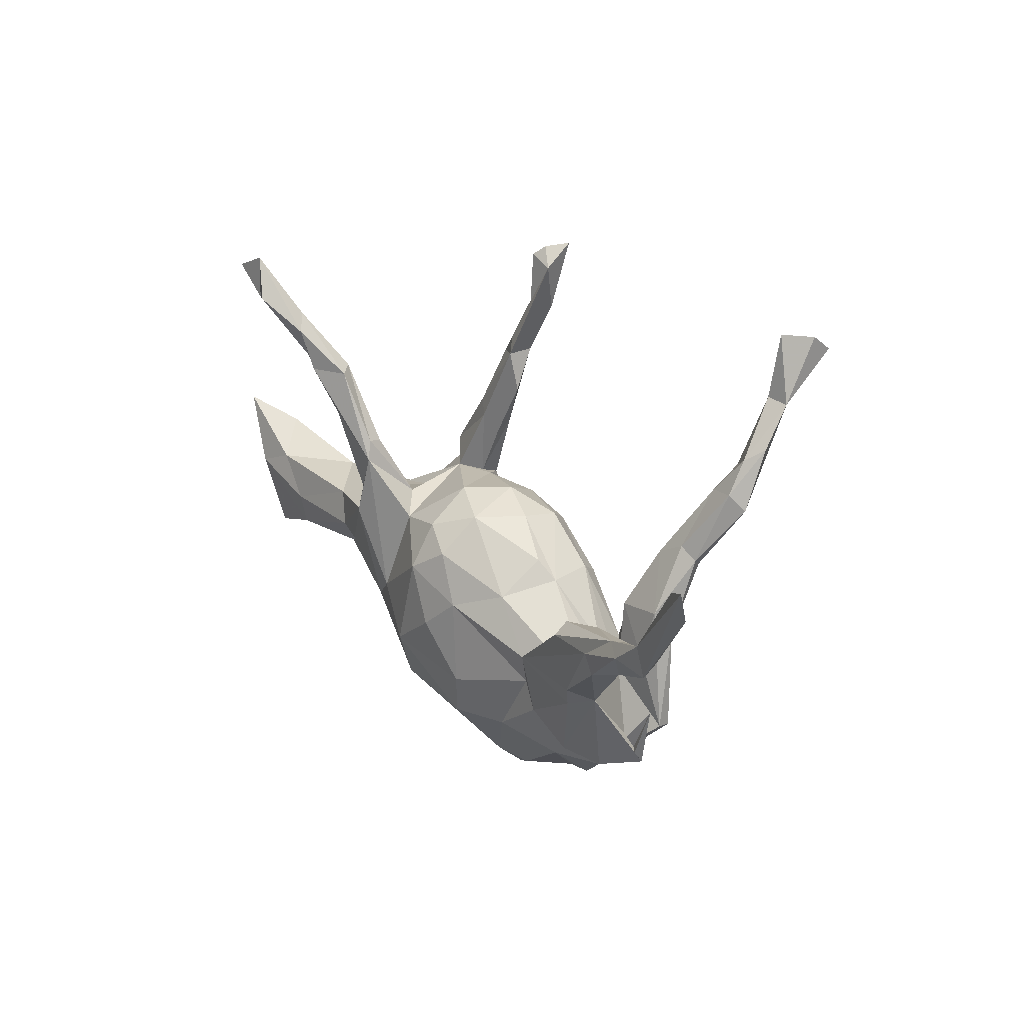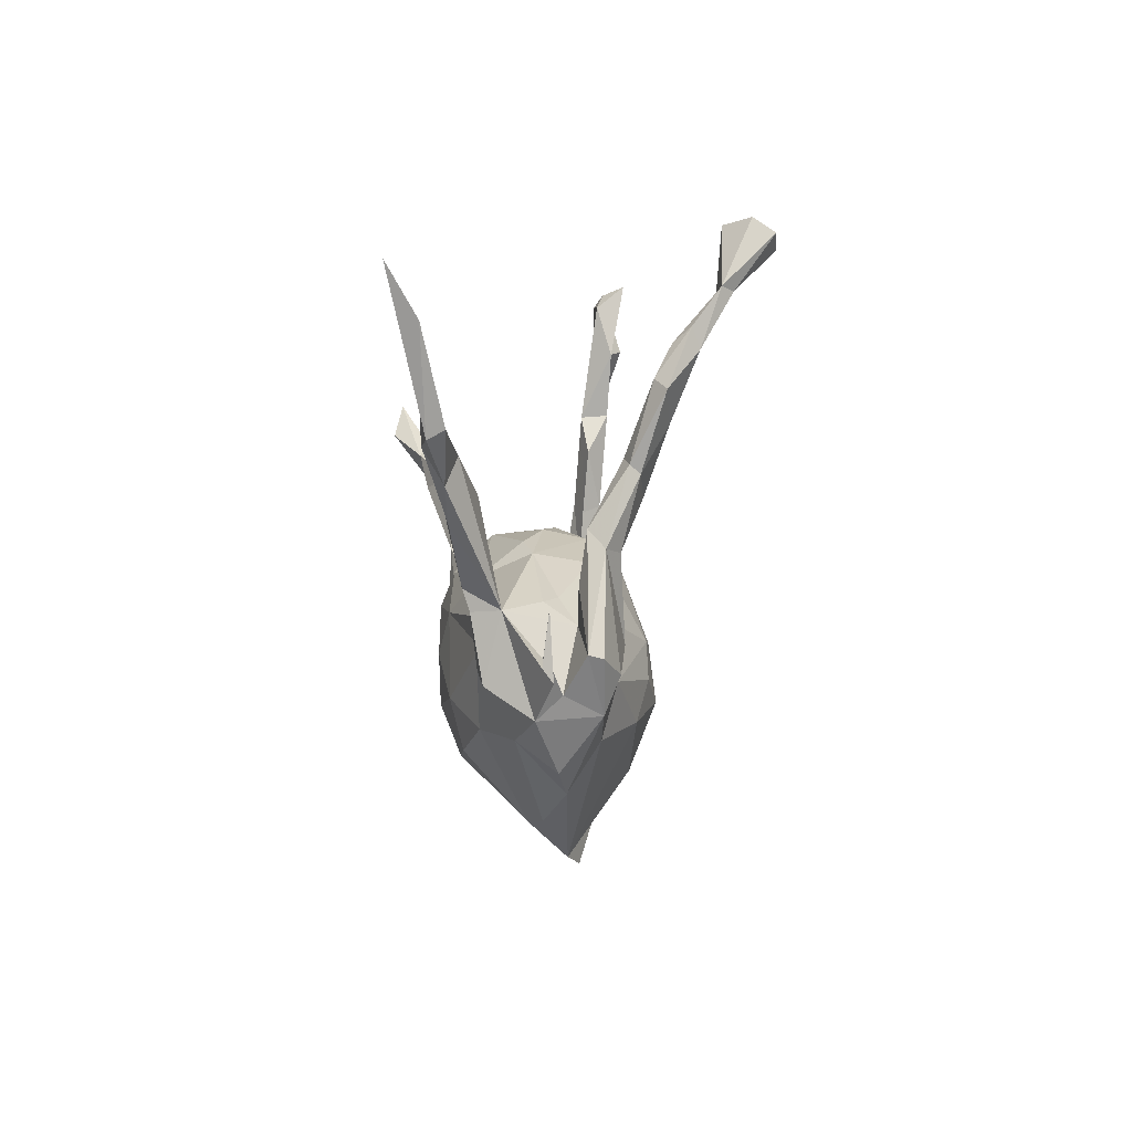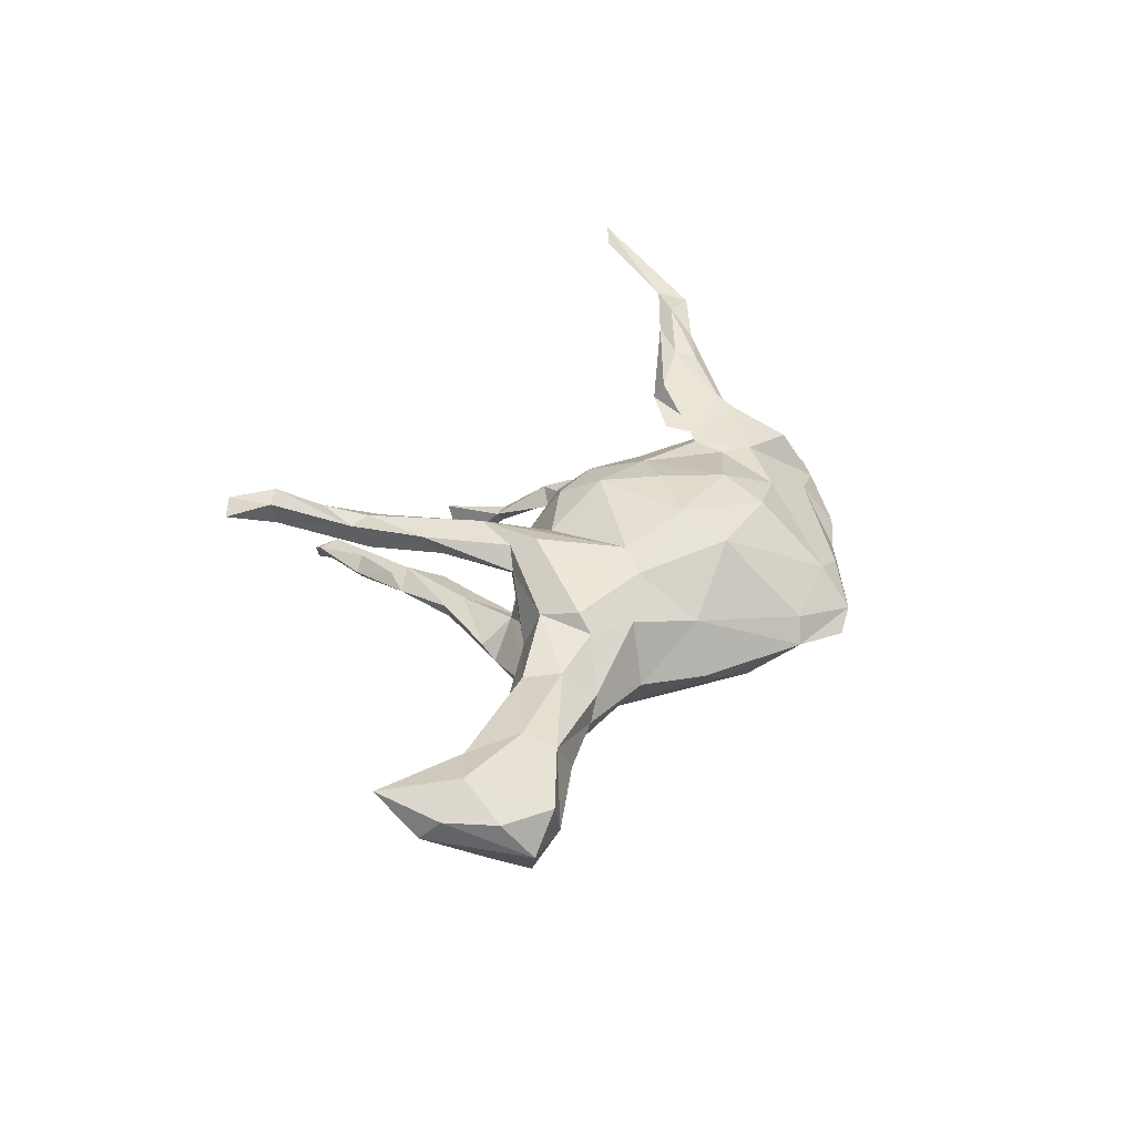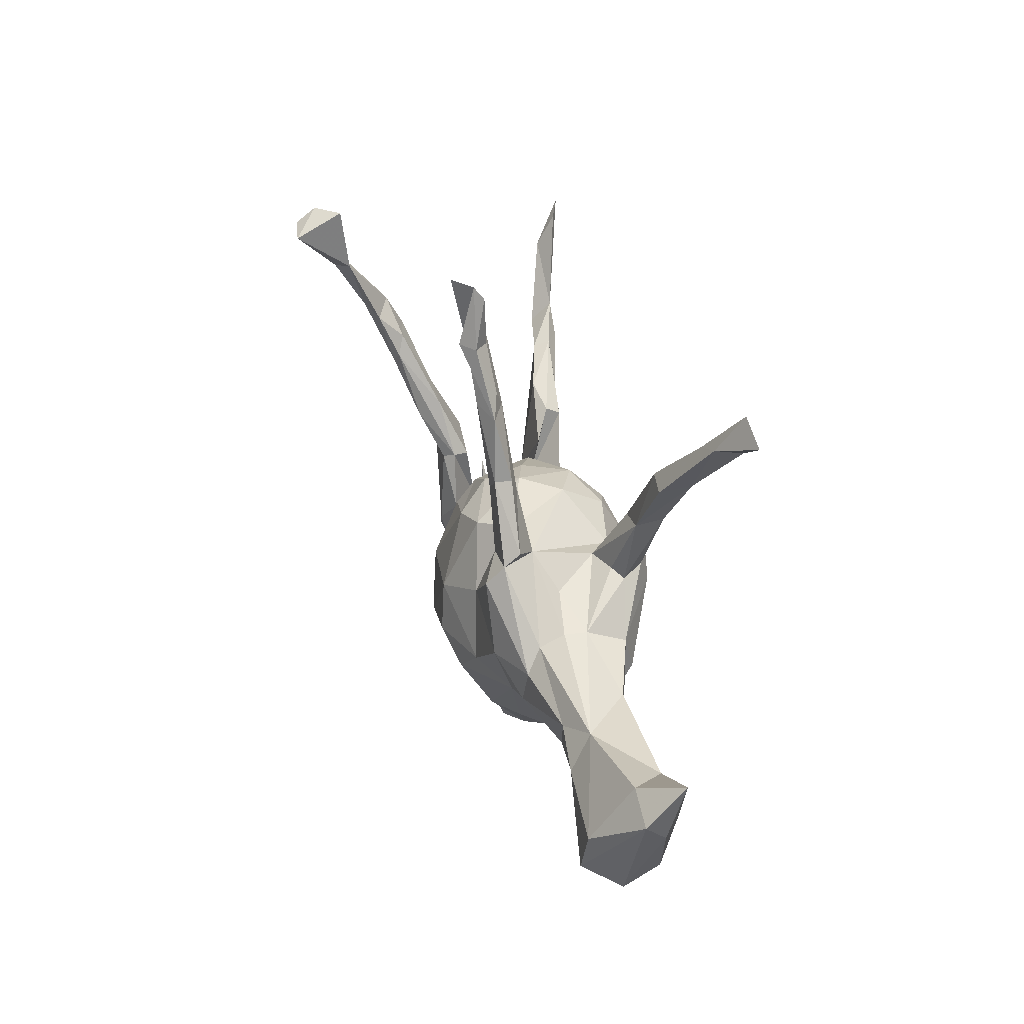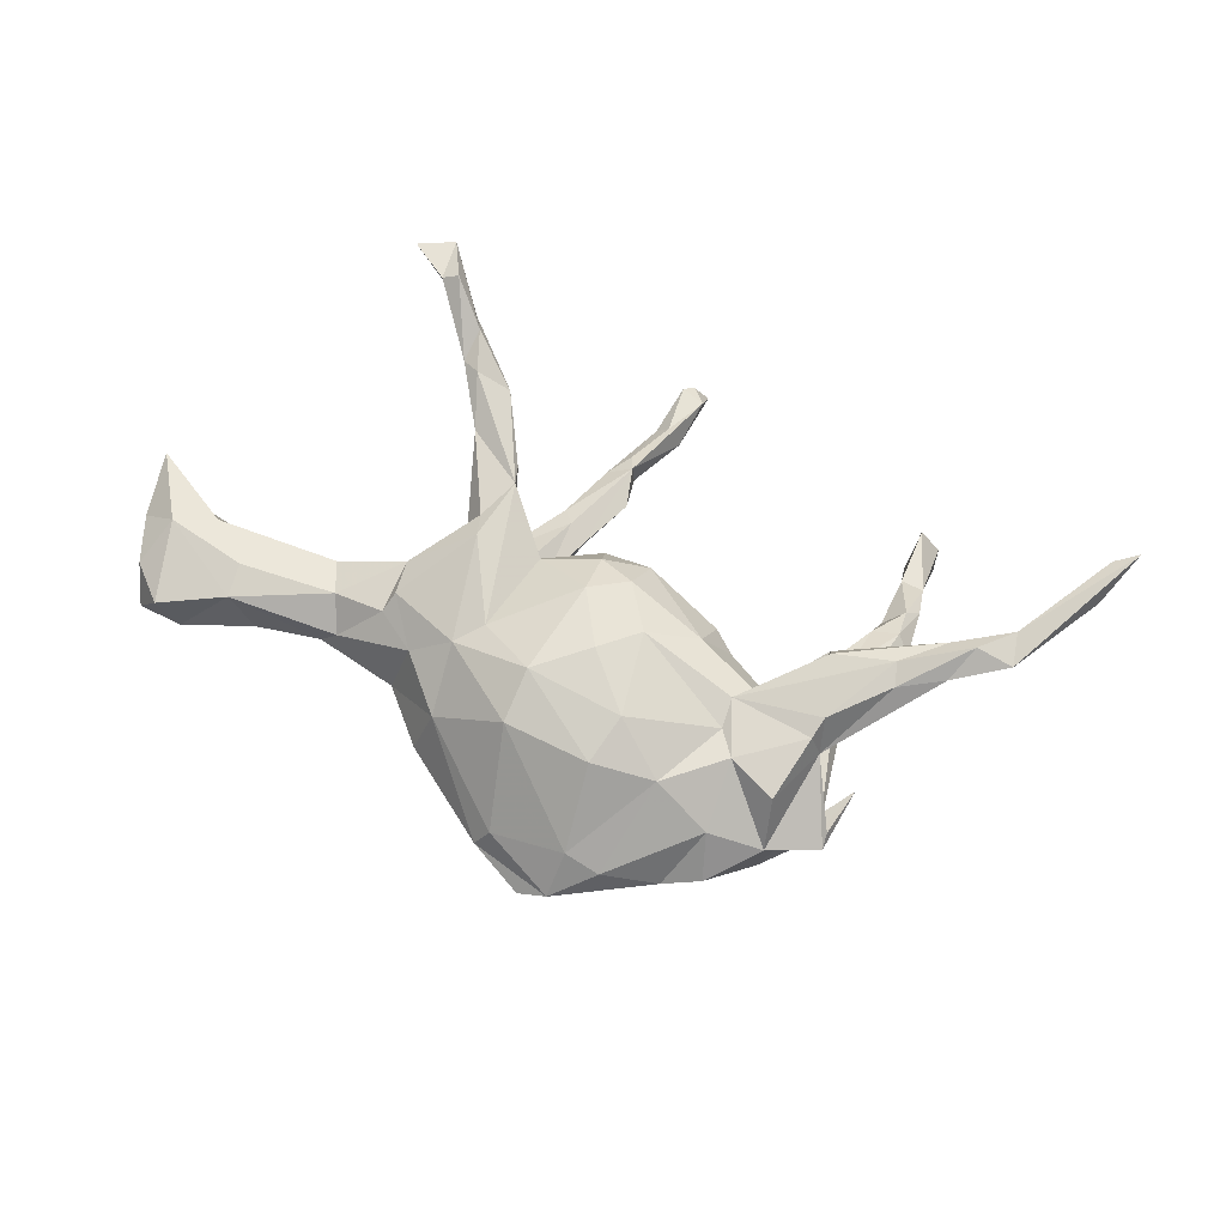
<metadata>
{"format":"obj","ext":"obj","renderer":"f3d","projection":"perspective","resolution":1024,"background":"white","views":[{"elev":19.9,"azim":52.5,"up":"+Y"},{"elev":-19.3,"azim":86.8,"up":"+Y"},{"elev":33.2,"azim":-72.5,"up":"+Z"},{"elev":39.6,"azim":-104.2,"up":"+Y"},{"elev":63.6,"azim":15.1,"up":"+Z"}]}
</metadata>
<code>
v -0.4488 0.5014 0.2534
v -0.3869 0.5242 0.2503
v -0.3886 0.4498 0.2507
v -0.3604 0.4529 0.2636
v -0.0729 -0.1542 0.1664
v 0.7987 0.2358 0.257
v -0.3094 0.3926 0.2135
v 0.01897 -0.09423 0.1709
v 0.7594 0.2218 0.2404
v -0.3711 0.4501 0.2065
v -0.02289 0.003099 0.1692
v -0.2938 0.3226 0.1986
v 0.08342 -0.04217 0.1553
v 0.5877 0.04307 0.2008
v -0.08841 -0.2374 0.1314
v -0.1625 -0.08444 0.1334
v -0.3252 0.4249 0.2007
v 0.7548 0.1638 0.2055
v -0.1848 0.1623 0.1527
v 0.6483 0.02841 0.1934
v -0.2737 0.2362 0.1607
v -0.2171 0.05534 0.1569
v -0.2383 0.3198 0.1673
v 0.1701 -0.009376 0.1097
v 0.4747 0.00344 0.1702
v 0.08642 -0.1886 0.152
v -0.1153 0.06182 0.1107
v -0.2079 -0.1195 0.1173
v -0.324 -0.05226 0.09999
v 0.4812 -0.03559 0.1599
v -0.3222 0.3412 0.1906
v 0.2405 -0.09872 0.1192
v 0.5483 0.05375 0.1764
v 0.6429 0.08391 0.2042
v 0.5567 -0.006254 0.1658
v 0.1622 -0.2601 0.1047
v 0.376 -0.1364 0.125
v 0.6461 0.04542 0.1657
v 0.05549 -0.2668 0.1285
v -0.2497 0.2098 0.1187
v -0.3263 0.01355 0.08491
v -0.2457 0.08716 0.1037
v -0.2246 0.09858 0.1405
v 0.2376 -0.1489 0.1075
v 0.371 0.01552 0.1247
v 0.5529 0.04451 0.1469
v -0.261 0.3295 0.1432
v 0.3295 -0.1109 0.08278
v 0.3736 -0.001541 0.1525
v -0.2993 0.3188 0.1405
v 0.3924 -0.1385 0.07778
v -0.1904 0.1971 0.1445
v 0.2632 -0.1951 0.1109
v 0.3401 -0.2419 0.1032
v 0.3881 -0.1036 0.1374
v 0.04159 0.04216 0.1477
v 0.04754 -0.3809 0.02321
v -0.1949 0.1932 0.1199
v -0.7293 0.001233 0.05675
v -0.3405 -0.07765 0.07402
v -0.1692 0.08969 0.06576
v 0.2523 -0.3015 0.05178
v 0.4456 0.0265 0.1165
v -0.5961 -0.04628 0.05383
v -0.4292 -0.05692 0.05302
v -0.0173 0.07799 0.1281
v -0.7165 -0.1365 0.0216
v -0.07879 -0.3692 -0.002238
v -0.6601 0.02562 0.04552
v -0.2231 0.09724 0.08542
v 0.3198 -0.02309 0.09466
v 0.05789 0.1041 0.08589
v -0.3209 0.0442 0.01394
v -0.4134 -0.1098 0.01034
v -0.5993 -0.1027 0.0395
v 0.1054 -0.393 0.001514
v -0.7891 0.01691 0.01385
v -0.2796 -0.1318 0.06918
v -0.7864 0.1238 0.04534
v -0.7693 -0.06931 0.014
v -0.4471 0.003863 0.04412
v -0.4451 -0.1098 -0.02173
v 0.1984 -0.3717 -0.03047
v 0.344 -0.2963 0.02489
v -0.7257 0.07687 -0.02121
v -0.7925 0.05218 -0.02248
v -0.6844 -0.135 -0.04472
v -0.244 -0.2469 -0.03915
v 0.3679 -0.2623 -0.01576
v -0.2144 -0.2233 0.04819
v 0.262 -0.3556 -0.01513
v 0.4322 -0.2401 0.01858
v 0.3288 -0.102 0.01286
v 0.03124 -0.4345 -0.04178
v -0.5426 0.02321 -0.04201
v 0.1829 0.04861 0.03814
v 0.2158 0.01651 0.02465
v 0.4313 -0.2634 0.001288
v 0.4599 -0.1565 0.009215
v -0.5574 -0.1137 -0.02559
v -0.2309 0.06899 -0.01253
v 0.4068 -0.2346 0.001979
v -0.01824 -0.434 -0.06354
v -0.1193 -0.2916 -0.1111
v -0.1938 -0.2623 -0.07465
v -0.7595 -0.1195 -0.04353
v -0.02626 0.1302 0.04871
v -0.1036 -0.3784 -0.04204
v -0.3204 0.04718 -0.02708
v 0.315 -0.1352 -0.04119
v 0.2954 -0.08387 -0.01252
v 0.09961 0.1001 0.002586
v -0.03981 -0.3616 -0.08531
v 0.3357 -0.2841 -0.07934
v -0.1695 0.1186 -0.04598
v -0.5404 -0.08074 -0.0688
v -0.7223 -0.02837 -0.09581
v -0.3098 -0.1555 -0.03172
v 0.3771 -0.09193 -0.03898
v -0.4443 -0.0907 -0.06371
v -0.7161 -0.0992 -0.1055
v 0.02584 0.1309 -0.02098
v 0.2379 -0.2956 -0.08219
v -0.4796 -0.01182 -0.07267
v 0.4195 -0.2147 -0.04984
v -0.5639 -0.0362 -0.08116
v 0.3557 -0.225 -0.1038
v -0.3409 -0.07036 -0.1078
v 0.4143 -0.2188 -0.07432
v 0.3098 -0.01712 -0.05612
v 0.3974 -0.007372 -0.05098
v 0.09198 0.08749 -0.07095
v -0.323 0.02897 -0.07241
v -0.1279 0.1137 -0.07114
v 0.1854 0.01297 -0.06843
v 0.3001 -0.01136 -0.08339
v 0.2615 -0.2078 -0.1066
v -0.1129 0.2272 -0.06198
v 0.02007 -0.2876 -0.1425
v -0.274 -0.1076 -0.111
v -0.1309 0.2561 -0.07457
v 0.4134 -0.04515 -0.07811
v 0.1424 -0.2395 -0.1455
v -0.2149 0.1565 -0.08091
v 0.2922 -0.1576 -0.1156
v 0.1582 -0.01337 -0.1112
v -0.04062 0.3621 -0.06997
v -0.0848 0.201 -0.07506
v 0.2551 -0.1054 -0.09198
v 0.3517 0.08457 -0.1004
v -0.1723 -0.1162 -0.1528
v -0.3476 -0.008681 -0.09992
v -0.03152 0.08848 -0.1151
v 0.3134 -0.01914 -0.1031
v -0.121 0.2506 -0.1032
v -0.1323 0.1019 -0.1064
v -0.2166 0.1333 -0.1097
v -0.1016 -0.1973 -0.1667
v -0.09307 0.1177 -0.06286
v -0.03297 0.2936 -0.08115
v -0.1149 -0.002637 -0.138
v 0.4298 0.08612 -0.1132
v -0.08817 0.2145 -0.1043
v -0.2115 0.09811 -0.1421
v 0.04431 0.05337 -0.1289
v -0.2644 -0.02257 -0.1402
v -0.04935 0.3908 -0.08146
v -0.002386 0.4664 -0.08766
v 0.3791 -0.03859 -0.1029
v 0.12 -0.0978 -0.1644
v -0.02811 -0.05346 -0.1812
v 0.4005 0.107 -0.1066
v 0.001825 0.5542 -0.08958
v -0.08461 0.3569 -0.09338
v -0.02537 0.4695 -0.1113
v 0.1301 -0.1646 -0.1662
v 0.04179 0.535 -0.09242
v -0.05288 -0.1388 -0.1916
v -0.03815 0.3656 -0.1148
v 0.05071 -0.1793 -0.1852
v 0.01916 0.5697 -0.1039
v 0.01976 0.4565 -0.1182
v 0.4192 0.07462 -0.1313
v 0.3559 0.06046 -0.1403
v 0.4932 0.1845 -0.1665
v 0.4244 0.2079 -0.1559
v 0.0436 0.5755 -0.1386
v -0.000843 0.4708 -0.1359
v 0.4707 0.2106 -0.1481
v 0.406 0.1752 -0.1679
v 0.4236 0.1537 -0.1753
v 0.4366 0.2479 -0.1985
v 0.497 0.288 -0.2053
v 0.4794 0.2567 -0.2189
v 0.4741 0.2686 -0.1764
v 0.4537 0.3642 -0.2484
v 0.494 0.3582 -0.2526
v 0.4683 0.4756 -0.2581
v 0.4761 0.3579 -0.273
v 0.5053 0.4722 -0.3012
v 0.4529 0.4424 -0.3446
v 0.5046 0.446 -0.3376
f 168 167 147
f 174 147 167
f 177 168 147
f 175 167 168
f 157 163 156
f 134 156 163
f 164 157 156
f 155 163 157
f 179 163 155
f 144 155 157
f 153 161 159
f 156 159 161
f 122 153 159
f 171 161 153
f 156 161 164
f 166 164 161
f 182 177 147
f 179 182 147
f 187 177 182
f 181 187 182
f 181 177 187
f 177 173 168
f 175 168 173
f 181 173 177
f 181 175 173
f 188 175 181
f 174 167 175
f 188 174 175
f 182 174 188
f 179 174 182
f 181 182 188
f 147 160 179
f 163 179 160
f 155 174 179
f 148 163 160
f 174 155 141
f 144 141 155
f 147 174 141
f 172 162 189
f 185 189 162
f 186 172 189
f 131 162 172
f 191 185 183
f 162 183 185
f 184 191 183
f 194 185 191
f 186 150 172
f 131 172 150
f 190 150 186
f 195 186 189
f 142 183 162
f 192 190 186
f 136 150 190
f 169 184 183
f 190 191 184
f 136 190 184
f 192 191 190
f 154 136 184
f 130 150 136
f 131 142 162
f 169 183 142
f 145 169 142
f 154 184 169
f 149 136 154
f 145 154 169
f 170 165 146
f 135 146 165
f 149 170 146
f 171 165 170
f 153 165 171
f 180 171 170
f 132 165 153
f 152 157 164
f 26 8 5
f 11 5 8
f 39 26 5
f 13 8 26
f 27 16 11
f 5 11 16
f 66 27 11
f 19 16 27
f 28 5 16
f 13 11 8
f 44 13 26
f 36 44 26
f 32 13 44
f 16 22 28
f 29 28 22
f 19 22 16
f 56 11 13
f 24 56 13
f 66 11 56
f 20 14 35
f 30 35 14
f 38 20 35
f 34 14 20
f 33 14 34
f 46 33 34
f 25 14 33
f 6 34 20
f 31 21 12
f 19 12 21
f 7 31 12
f 40 21 31
f 19 23 12
f 7 12 23
f 52 23 19
f 43 19 21
f 4 31 7
f 9 34 6
f 18 34 9
f 38 18 20
f 6 20 18
f 34 18 38
f 31 4 3
f 2 3 4
f 10 31 3
f 2 4 7
f 23 17 7
f 2 7 17
f 47 17 23
f 50 31 10
f 17 50 10
f 40 31 50
f 1 10 3
f 40 61 70
f 73 70 61
f 115 61 27
f 19 27 61
f 115 27 107
f 66 107 27
f 159 115 107
f 96 72 24
f 56 24 72
f 97 96 24
f 112 72 96
f 107 66 72
f 56 72 66
f 122 107 72
f 97 112 96
f 122 72 112
f 90 68 15
f 57 15 68
f 28 90 15
f 108 68 90
f 39 15 57
f 94 57 68
f 5 15 39
f 36 39 57
f 76 36 57
f 26 39 36
f 67 75 59
f 64 59 75
f 80 67 59
f 87 75 67
f 78 90 28
f 29 78 28
f 118 90 78
f 5 28 15
f 62 84 53
f 54 53 84
f 36 62 53
f 91 84 62
f 44 36 53
f 76 62 36
f 51 54 84
f 37 54 51
f 77 80 59
f 79 77 59
f 69 59 64
f 81 69 64
f 65 64 75
f 37 53 54
f 127 145 142
f 114 145 127
f 129 127 142
f 125 129 142
f 114 127 129
f 131 125 142
f 114 129 125
f 133 157 152
f 166 152 164
f 124 133 152
f 115 157 133
f 109 115 133
f 144 157 115
f 74 60 65
f 41 65 60
f 75 74 65
f 78 60 74
f 82 74 75
f 106 67 80
f 93 51 110
f 89 110 51
f 81 95 69
f 85 69 95
f 71 51 48
f 32 48 51
f 125 110 89
f 65 81 64
f 79 69 85
f 106 80 77
f 102 51 92
f 98 92 51
f 99 102 92
f 89 51 102
f 84 89 102
f 98 51 84
f 99 92 98
f 74 118 78
f 88 90 118
f 140 88 118
f 108 90 88
f 82 118 74
f 100 82 75
f 87 100 75
f 116 82 100
f 121 100 87
f 86 106 77
f 114 84 91
f 83 91 62
f 83 62 76
f 94 83 76
f 114 91 83
f 87 67 106
f 121 87 106
f 94 76 57
f 123 83 94
f 94 68 108
f 132 135 165
f 149 146 135
f 149 154 145
f 110 130 136
f 149 110 136
f 119 130 110
f 130 119 131
f 125 131 119
f 150 130 131
f 138 144 115
f 159 156 134
f 148 134 163
f 115 159 134
f 138 115 134
f 122 132 153
f 112 132 122
f 97 135 132
f 138 134 148
f 141 144 138
f 147 138 148
f 110 125 119
f 107 122 159
f 2 1 3
f 2 17 10
f 47 50 17
f 1 2 10
f 18 9 6
f 41 81 65
f 29 60 78
f 41 60 29
f 32 44 53
f 25 30 14
f 51 35 30
f 52 47 23
f 40 50 47
f 46 34 38
f 58 47 52
f 58 40 47
f 35 46 38
f 63 33 46
f 61 58 52
f 61 40 58
f 42 21 40
f 37 32 53
f 22 41 29
f 24 32 51
f 49 48 32
f 55 32 37
f 55 37 51
f 73 41 42
f 43 42 41
f 43 41 22
f 19 43 22
f 24 13 32
f 45 71 48
f 25 49 32
f 45 48 49
f 25 32 55
f 33 49 25
f 30 55 51
f 25 55 30
f 147 141 138
f 147 148 160
f 113 108 104
f 105 104 108
f 139 113 104
f 103 108 113
f 94 108 103
f 94 103 113
f 139 94 113
f 88 105 108
f 140 104 105
f 140 105 88
f 143 94 139
f 143 123 94
f 114 83 123
f 86 121 106
f 137 114 123
f 89 84 114
f 117 121 86
f 85 117 86
f 126 121 117
f 70 42 40
f 73 42 70
f 21 42 43
f 61 52 19
f 170 137 176
f 143 176 137
f 180 170 176
f 149 137 170
f 151 161 171
f 161 151 166
f 140 166 151
f 143 180 176
f 178 171 180
f 158 178 180
f 151 171 178
f 158 151 178
f 139 180 143
f 180 139 158
f 104 158 139
f 140 151 158
f 193 189 185
f 194 193 185
f 195 189 193
f 197 195 193
f 197 193 194
f 192 186 195
f 196 192 195
f 197 196 195
f 194 192 196
f 192 194 191
f 63 71 45
f 33 45 49
f 63 51 71
f 46 51 63
f 33 63 45
f 35 51 46
f 133 95 109
f 73 109 95
f 124 95 133
f 93 110 111
f 135 111 110
f 97 93 111
f 81 73 95
f 101 109 73
f 101 115 109
f 61 115 101
f 61 101 73
f 135 97 111
f 132 112 97
f 84 99 98
f 51 93 97
f 84 102 99
f 86 77 79
f 85 86 79
f 69 79 59
f 197 198 196
f 201 196 198
f 200 198 197
f 199 197 194
f 199 194 196
f 201 199 196
f 202 197 199
f 202 200 197
f 201 198 200
f 201 200 202
f 201 202 199
f 41 73 81
f 24 51 97
f 137 123 143
f 104 140 158
f 145 114 137
f 149 145 137
f 166 140 128
f 118 128 140
f 152 166 128
f 124 152 128
f 135 110 149
f 95 126 117
f 116 121 126
f 89 114 125
f 120 124 128
f 116 100 121
f 120 82 116
f 124 120 116
f 118 82 120
f 128 118 120
f 126 95 124
f 117 85 95
f 126 124 116

</code>
